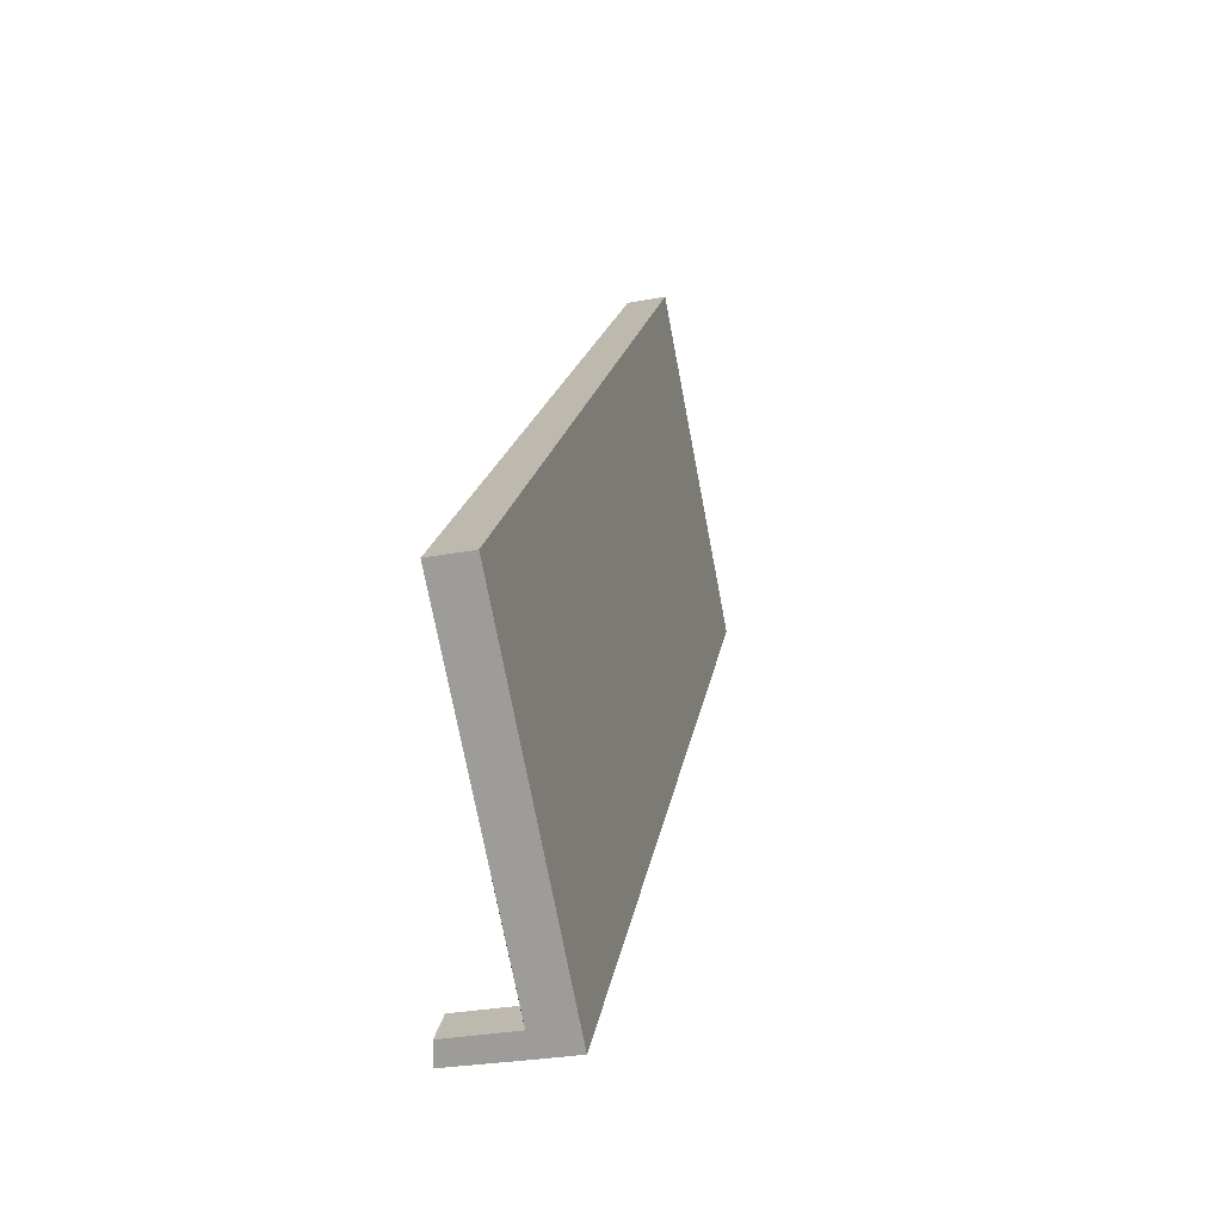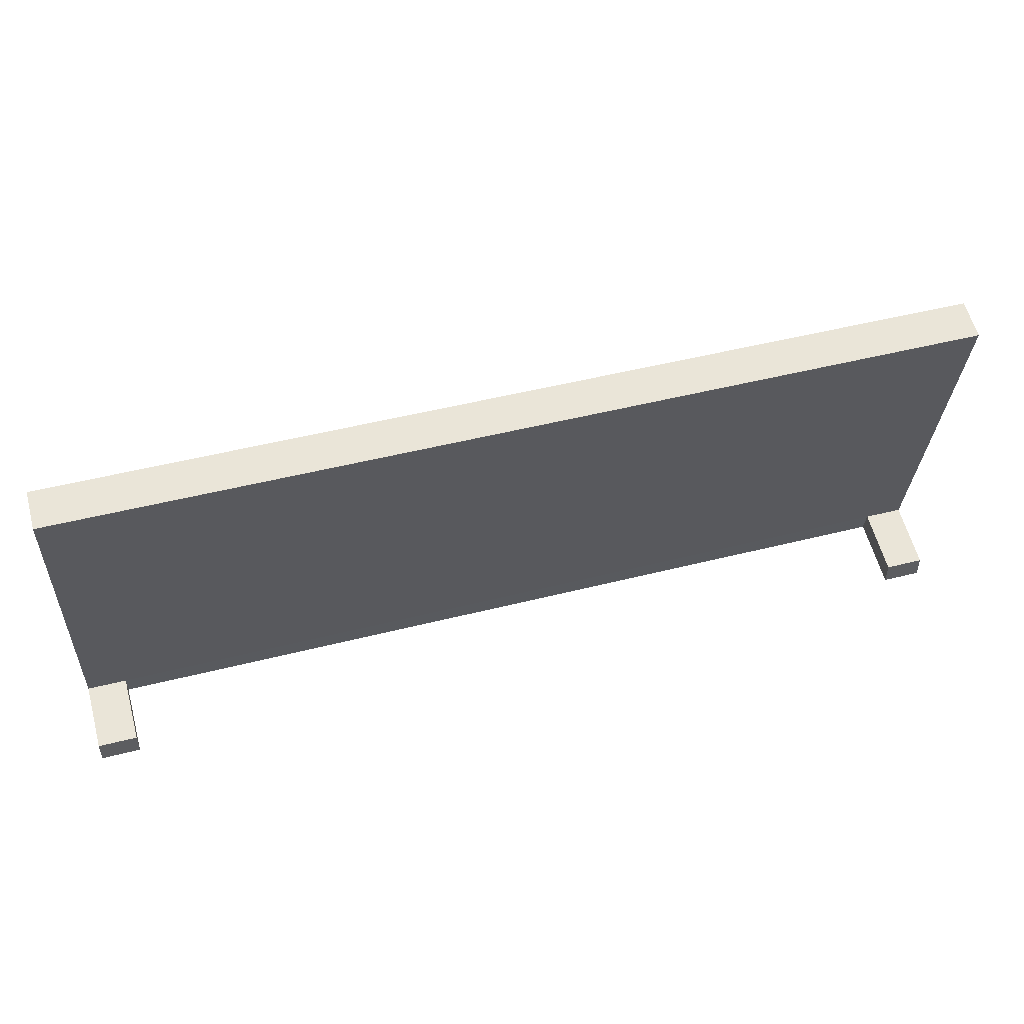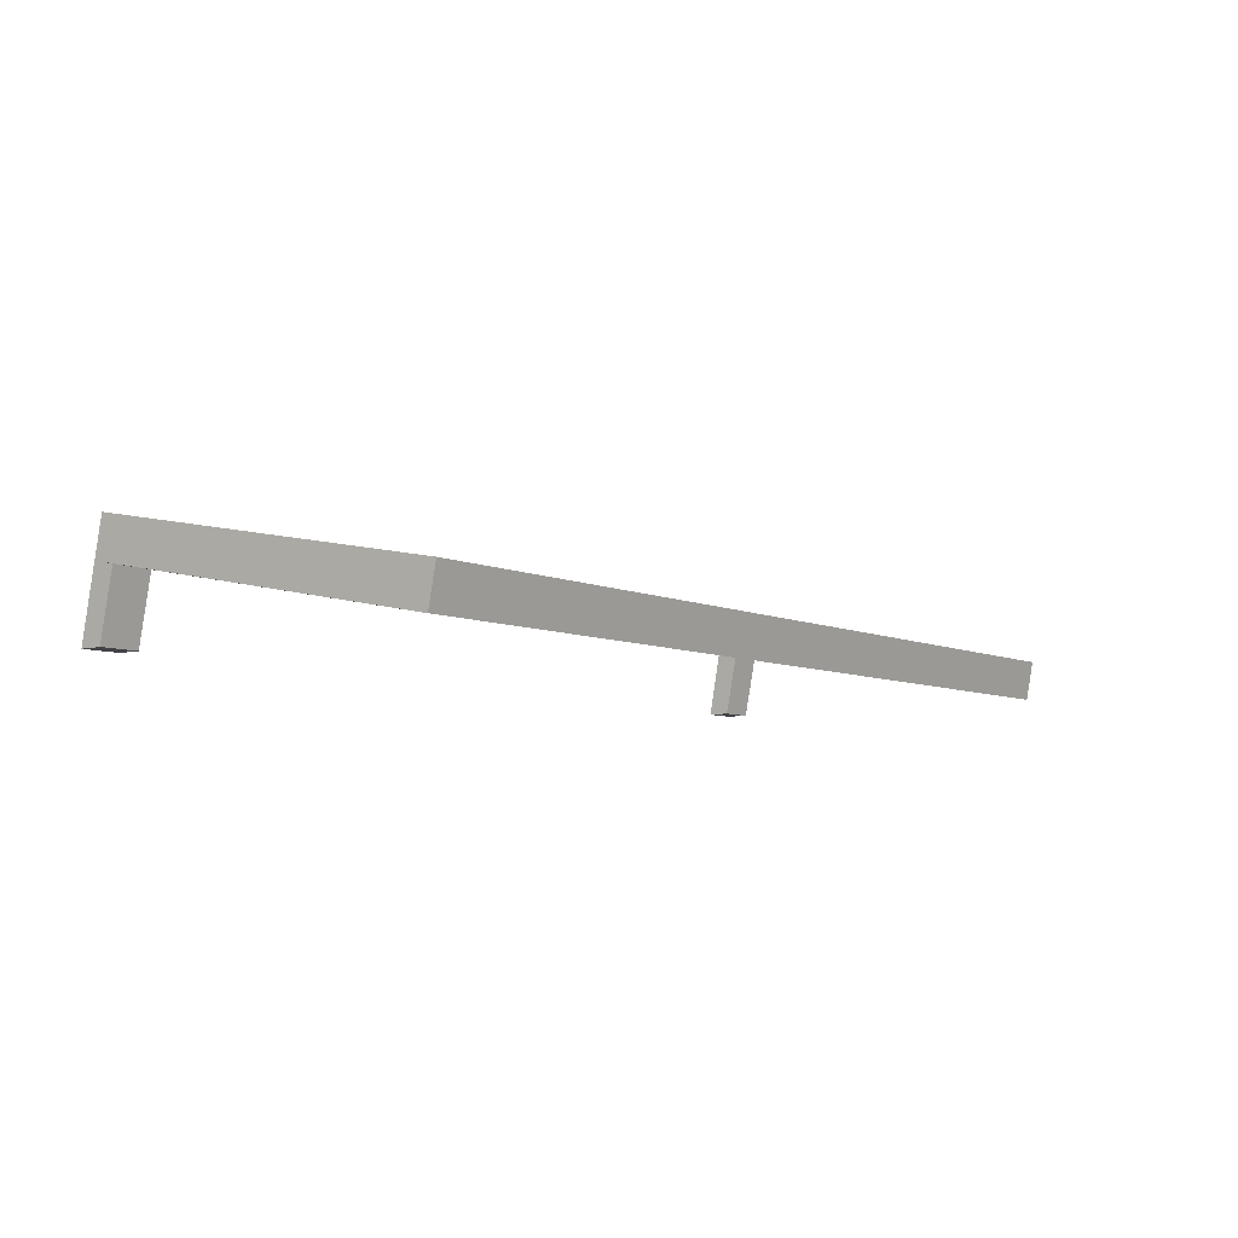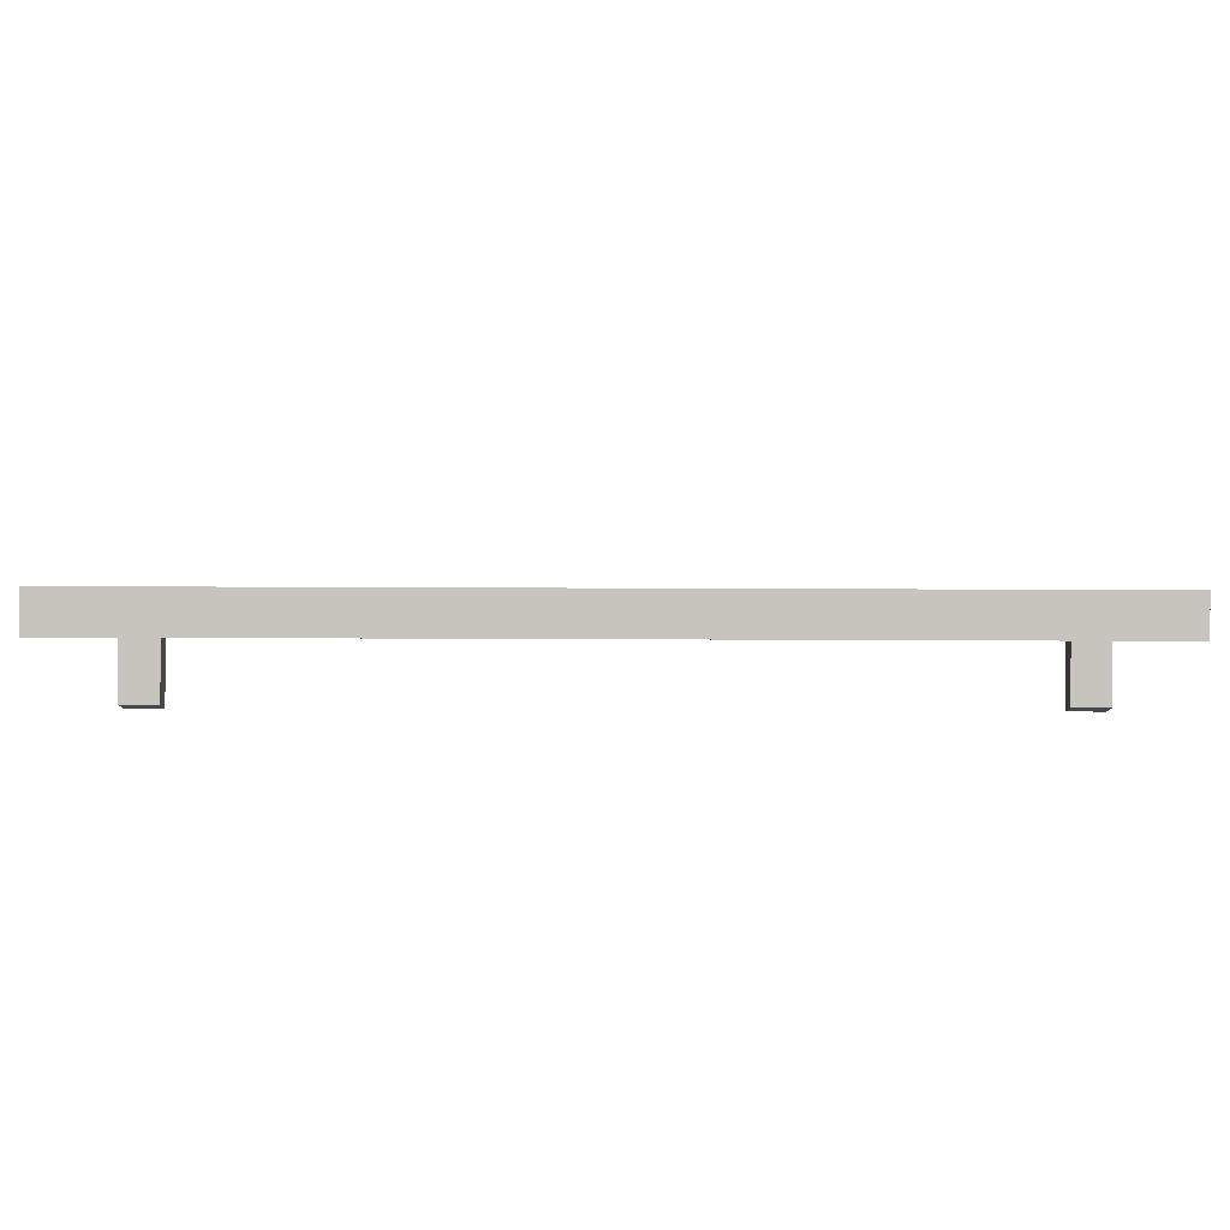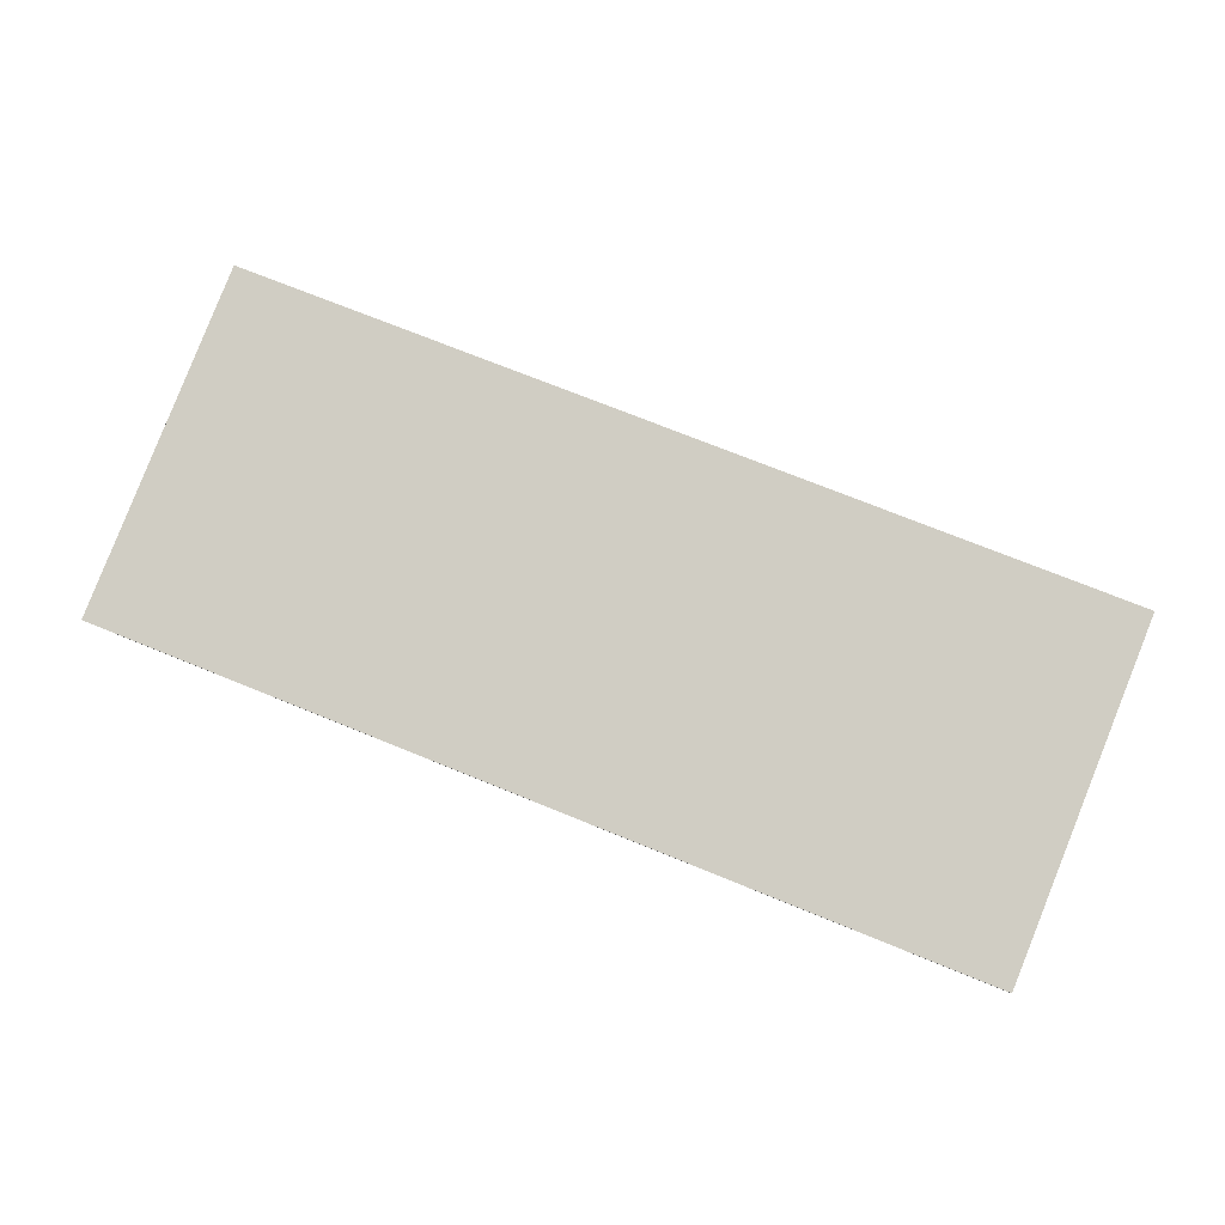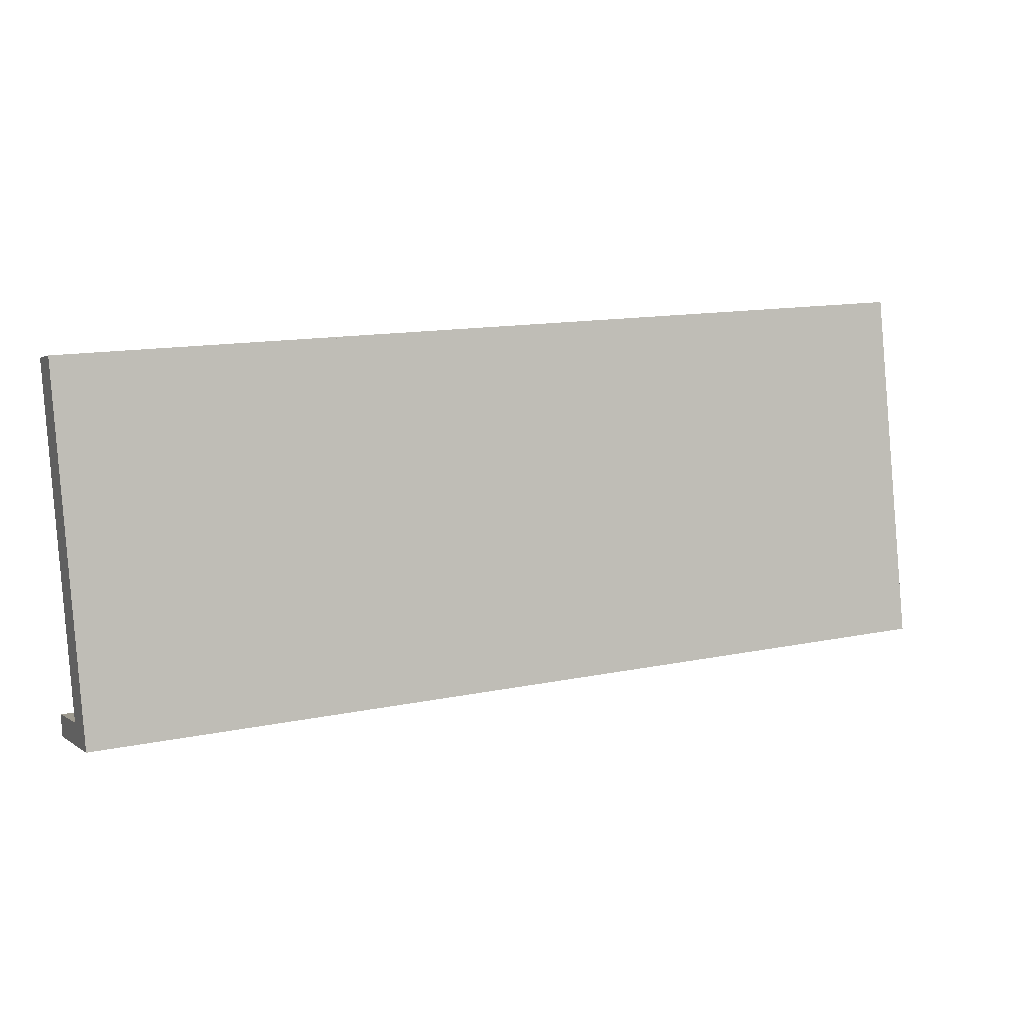
<metadata>
{"format":"obj","ext":"obj","renderer":"f3d","projection":"perspective","resolution":1024,"background":"white","views":[{"elev":18.2,"azim":98.8,"up":"+Z"},{"elev":49.7,"azim":-15.6,"up":"+Z"},{"elev":-6.9,"azim":-52.8,"up":"+Y"},{"elev":79.3,"azim":0.2,"up":"+Z"},{"elev":72.0,"azim":22.2,"up":"+Y"},{"elev":13.5,"azim":154.9,"up":"+Z"}]}
</metadata>
<code>
o Cube
v 4.013 0.3825 -1.002
v 4.013 0.004729 0.9616
v -1 0.004729 0.9616
v -1 0.3825 -1.002
v 4.013 0.5941 -0.9616
v 4.013 0.2163 1.002
v -1 0.2163 1.002
v -1 0.5941 -0.9616
v 4.013 0.3595 -0.8792
v 4.013 0.1307 0.307
v 3.805 0.3825 -1.002
v -0.7855 0.3825 -1.002
v 3.805 0.004729 0.9616
v -0.7855 0.004729 0.9616
v -1 0.1307 0.307
v -1 0.3595 -0.8792
v 3.805 0.3595 -0.8792
v -0.7855 0.3595 -0.8792
v 3.805 0.1307 0.307
v -0.7855 0.1307 0.307
v 4.013 0.000316 -1.073
v -1 0.000317 -1.073
v 4.013 0.001062 -0.9495
v 3.805 0.000317 -1.073
v -0.7855 0.000317 -1.073
v -1 0.001062 -0.9495
v 3.805 0.001062 -0.9495
v -0.7855 0.001062 -0.9495
f 20 14 3 15
f 5 8 7 6
f 1 5 6 2 10 9
f 2 6 7 3 14 13
f 3 7 8 4 16 15
f 5 1 11 12 4 8
f 17 11 24 27
f 18 20 15 16
f 12 18 28 25
f 11 17 18 12
f 9 10 19 17
f 17 19 20 18
f 10 2 13 19
f 19 13 14 20
f 25 28 26 22
f 21 23 27 24
f 9 17 27 23
f 18 16 26 28
f 11 1 21 24
f 1 9 23 21
f 16 4 22 26
f 4 12 25 22

</code>
